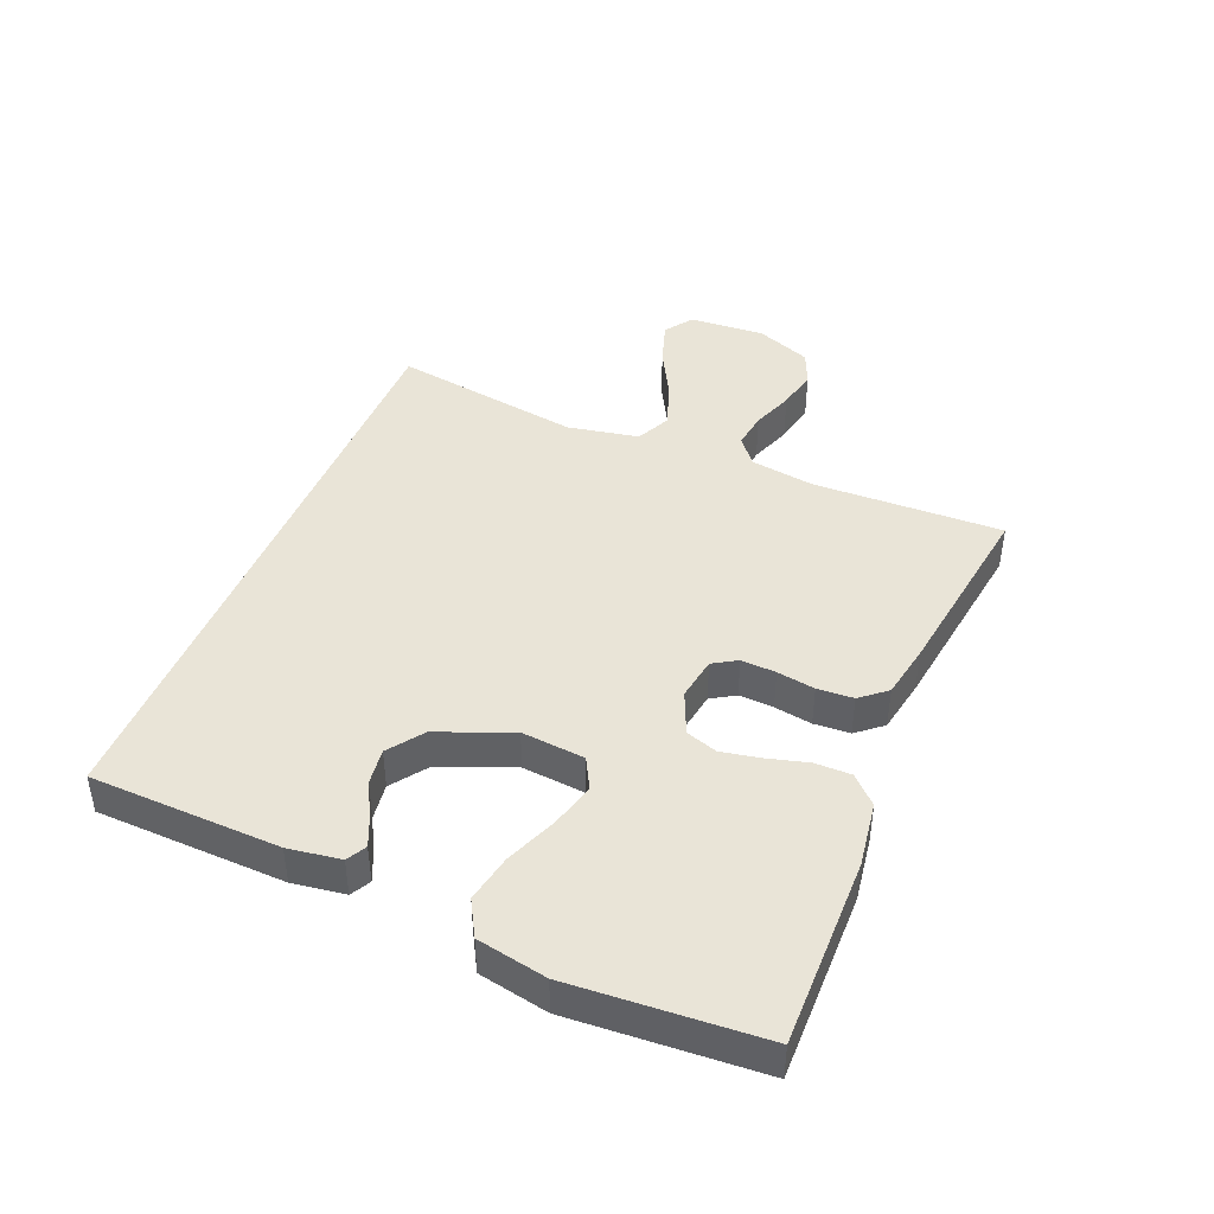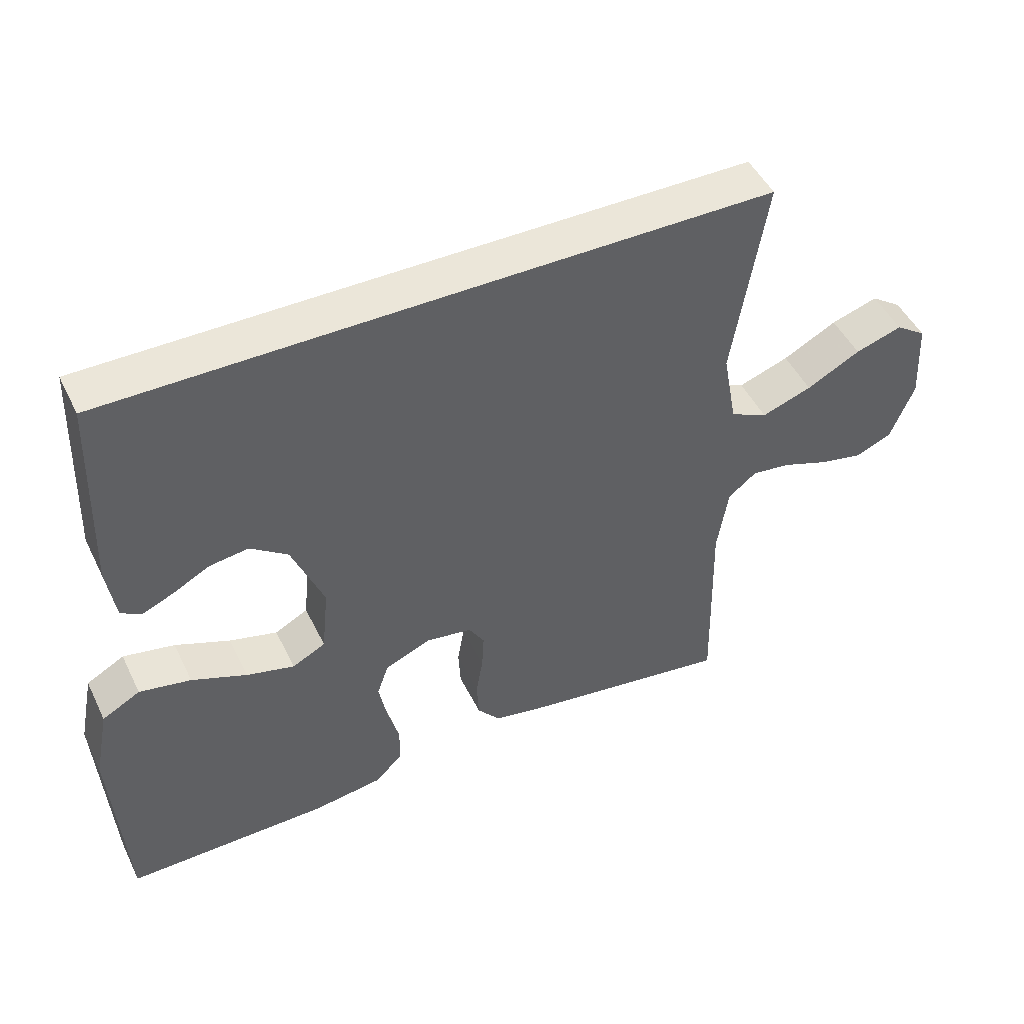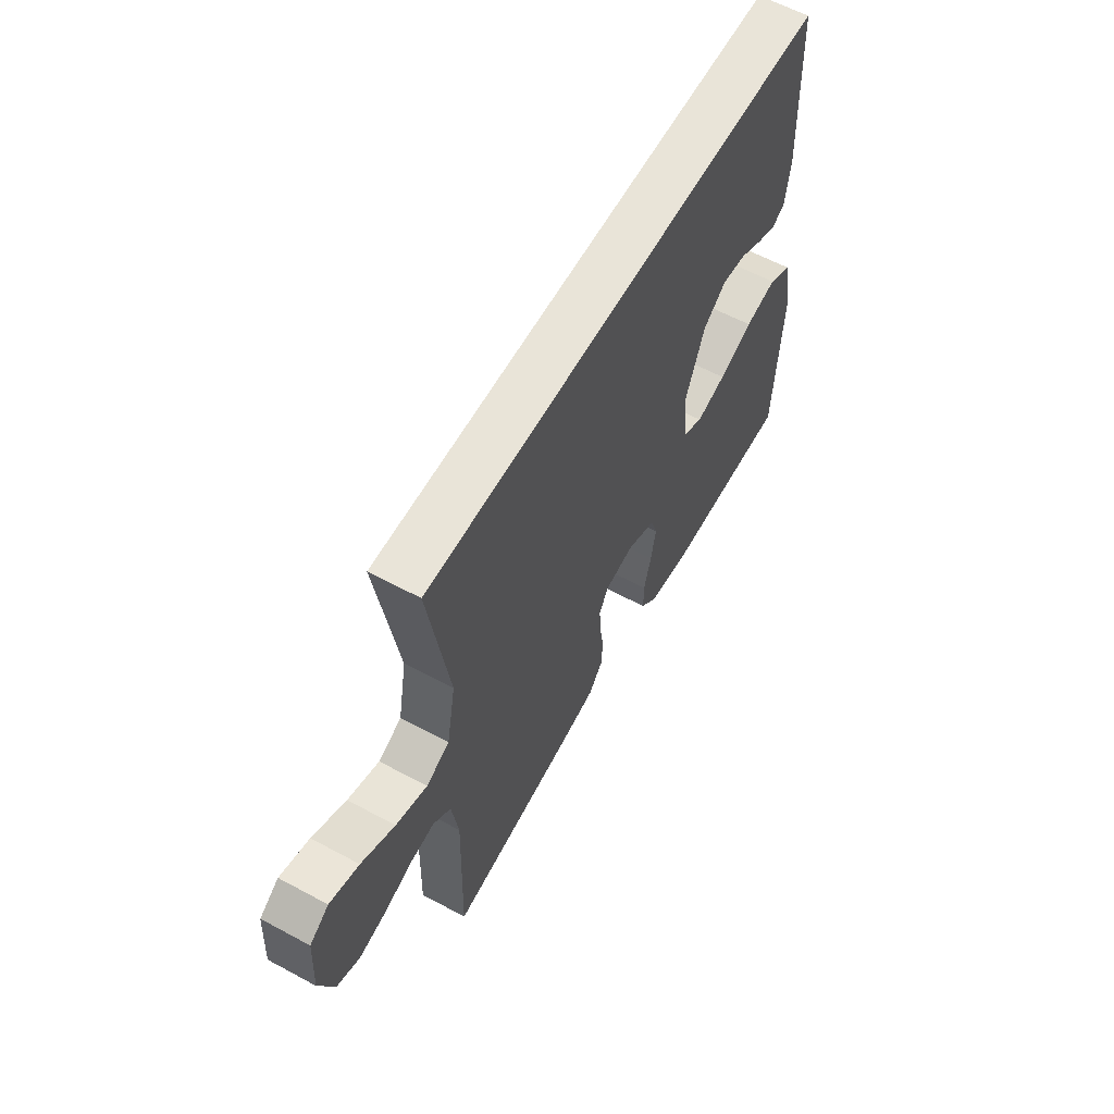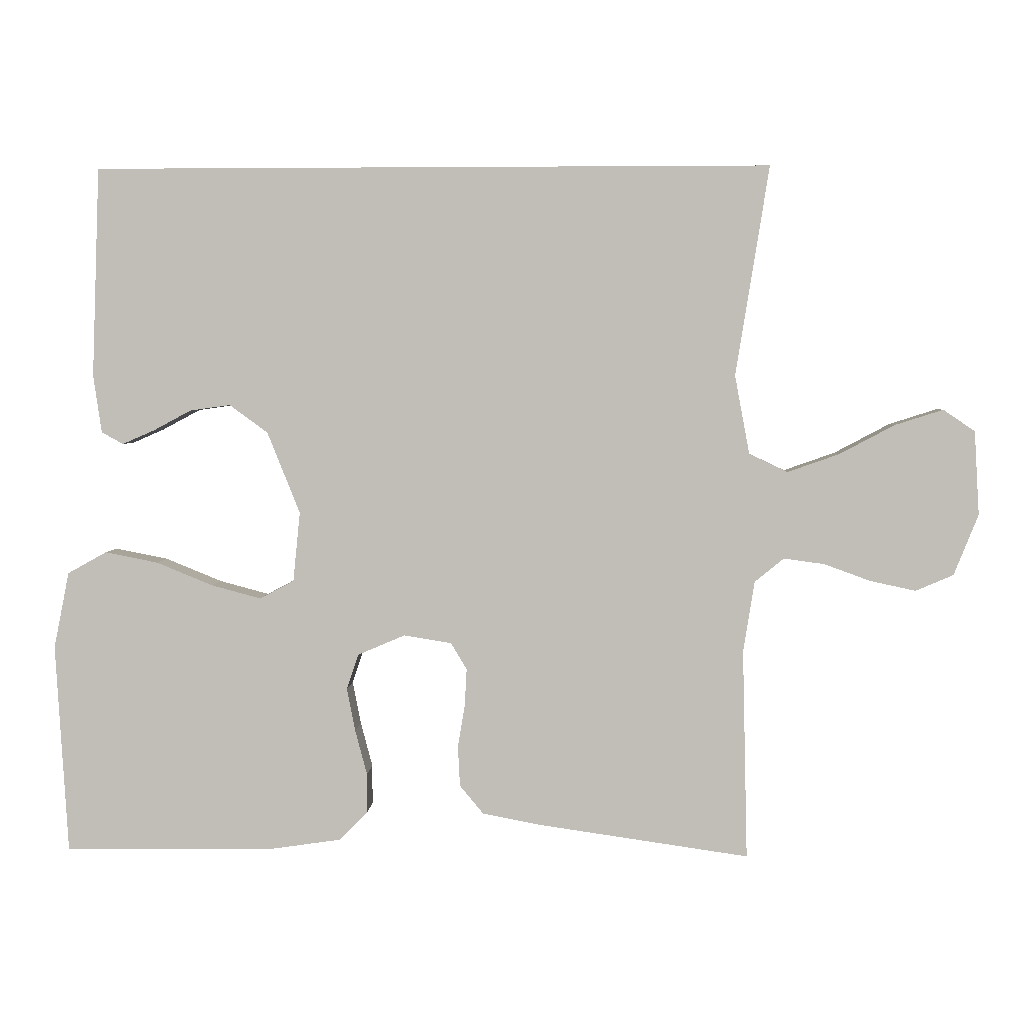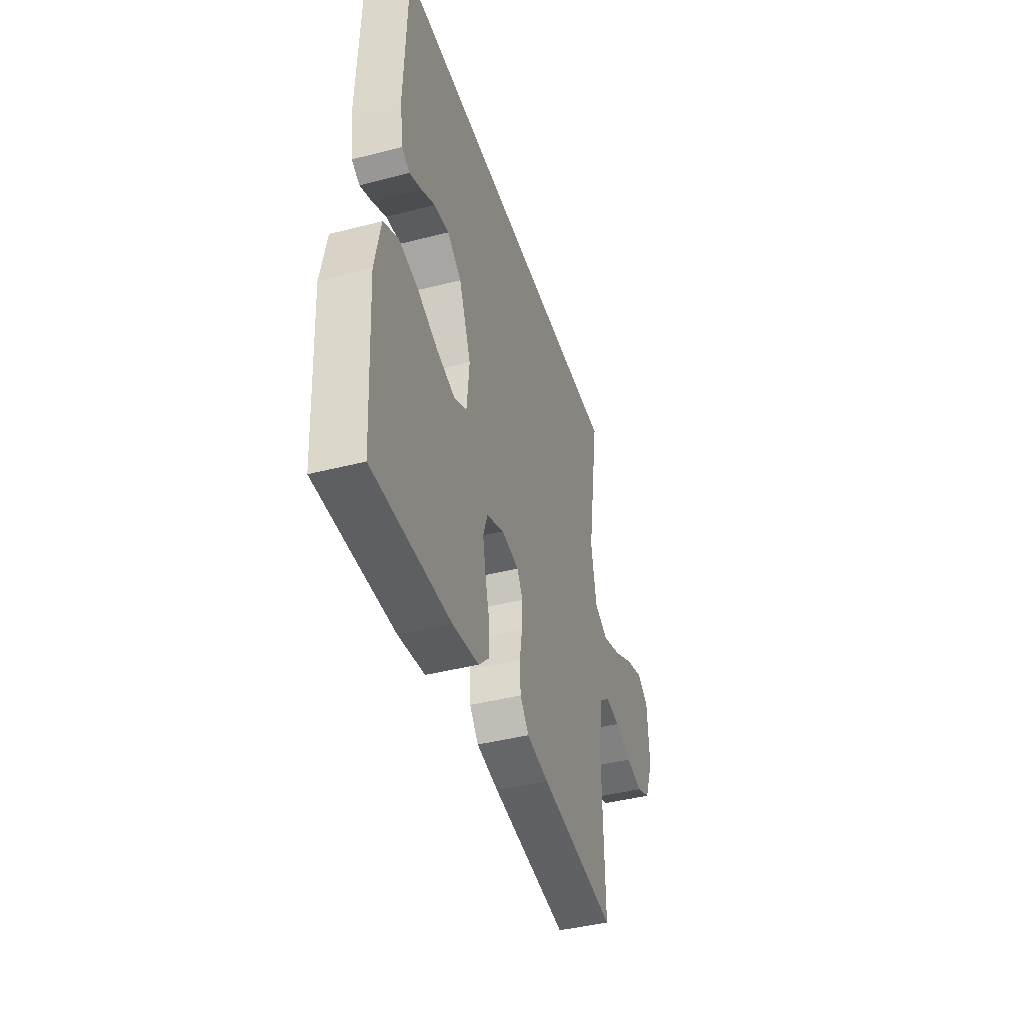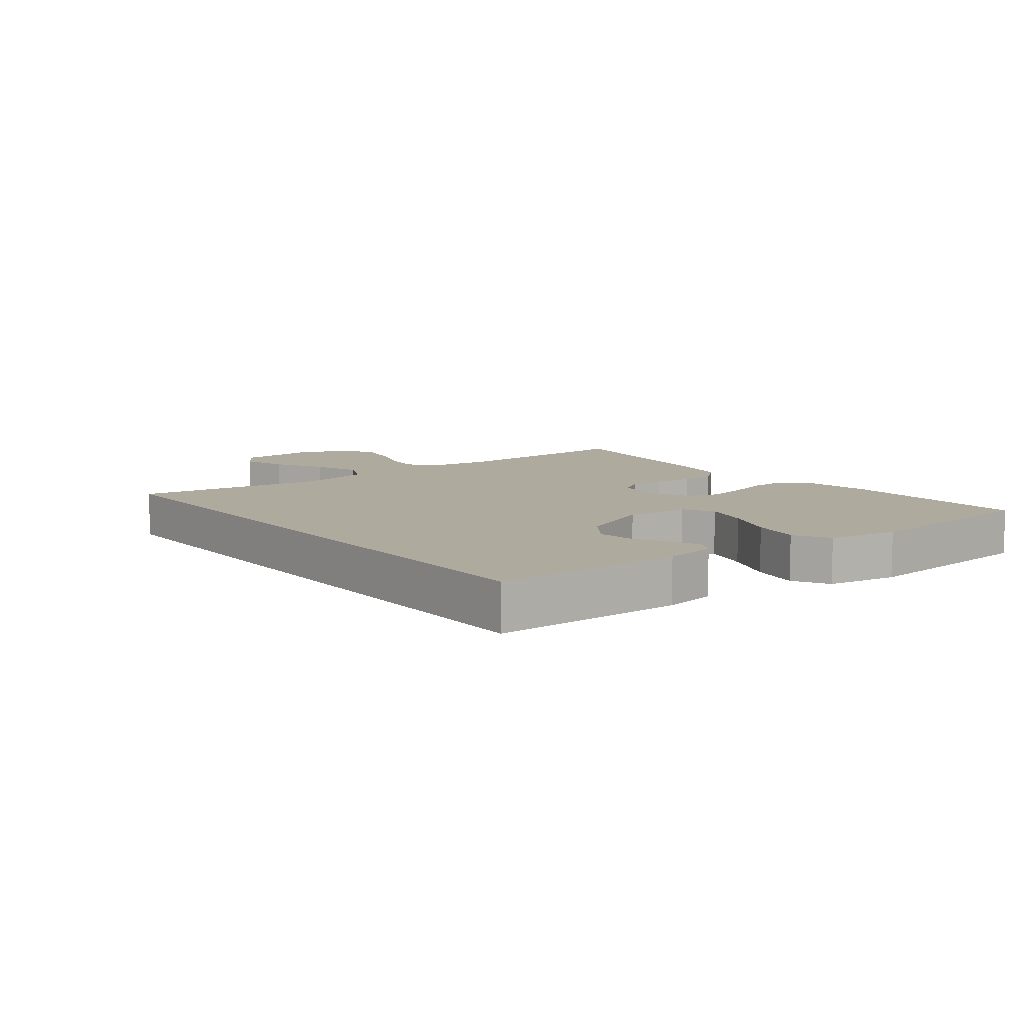
<metadata>
{"format":"obj","ext":"obj","renderer":"f3d","projection":"perspective","resolution":1024,"background":"white","views":[{"elev":43.2,"azim":112.3,"up":"+Y"},{"elev":48.1,"azim":154.7,"up":"+Z"},{"elev":59.9,"azim":-61.1,"up":"+Z"},{"elev":3.4,"azim":-177.0,"up":"+Z"},{"elev":-42.1,"azim":107.2,"up":"+Z"},{"elev":9.3,"azim":51.3,"up":"+Y"}]}
</metadata>
<code>
v 0.445 0.07 0.5
v 0.456 0.07 0.2
v 0.444 0.07 0.117
v 0.413 0.07 0.1
v 0.367 0.07 0.12
v 0.313 0.07 0.149
v 0.255 0.07 0.157
v 0.2 0.07 0.117
v 0.153 0.07 0
v 0.163 0.07 -0.1
v 0.212 0.07 -0.126
v 0.283 0.07 -0.107
v 0.364 0.07 -0.074
v 0.44 0.07 -0.059
v 0.496 0.07 -0.09
v 0.518 0.07 -0.2
v 0.5 0.07 -0.5
v 0.2 0.07 -0.497
v 0.097 0.07 -0.482
v 0.056 0.07 -0.441
v 0.056 0.07 -0.384
v 0.073 0.07 -0.32
v 0.085 0.07 -0.258
v 0.068 0.07 -0.208
v 0 0.07 -0.179
v -0.068 0.07 -0.19
v -0.091 0.07 -0.228
v -0.088 0.07 -0.283
v -0.078 0.07 -0.343
v -0.081 0.07 -0.4
v -0.115 0.07 -0.441
v -0.2 0.07 -0.457
v -0.5 0.07 -0.5
v -0.493 0.07 -0.2
v -0.509 0.07 -0.098
v -0.551 0.07 -0.064
v -0.609 0.07 -0.072
v -0.675 0.07 -0.096
v -0.74 0.07 -0.11
v -0.794 0.07 -0.087
v -0.829 0.07 0
v -0.822 0.07 0.12
v -0.777 0.07 0.151
v -0.708 0.07 0.129
v -0.629 0.07 0.087
v -0.555 0.07 0.061
v -0.5 0.07 0.087
v -0.479 0.07 0.2
v -0.527 0.07 0.5
v 0.445 0 0.5
v 0.456 0 0.2
v 0.444 0 0.117
v 0.413 0 0.1
v 0.367 0 0.12
v 0.313 0 0.149
v 0.255 0 0.157
v 0.2 0 0.117
v 0.153 0 0
v 0.163 0 -0.1
v 0.212 0 -0.126
v 0.283 0 -0.107
v 0.364 0 -0.074
v 0.44 0 -0.059
v 0.496 0 -0.09
v 0.518 0 -0.2
v 0.5 0 -0.5
v 0.2 0 -0.497
v 0.097 0 -0.482
v 0.056 0 -0.441
v 0.056 0 -0.384
v 0.073 0 -0.32
v 0.085 0 -0.258
v 0.068 0 -0.208
v 0 0 -0.179
v -0.068 0 -0.19
v -0.091 0 -0.228
v -0.088 0 -0.283
v -0.078 0 -0.343
v -0.081 0 -0.4
v -0.115 0 -0.441
v -0.2 0 -0.457
v -0.5 0 -0.5
v -0.493 0 -0.2
v -0.509 0 -0.098
v -0.551 0 -0.064
v -0.609 0 -0.072
v -0.675 0 -0.096
v -0.74 0 -0.11
v -0.794 0 -0.087
v -0.829 0 0
v -0.822 0 0.12
v -0.777 0 0.151
v -0.708 0 0.129
v -0.629 0 0.087
v -0.555 0 0.061
v -0.5 0 0.087
v -0.479 0 0.2
v -0.527 0 0.5
f 48 49 1 2
f 47 48 2
f 46 47 2
f 43 44 45
f 42 43 45
f 41 42 45
f 40 41 45
f 39 40 45
f 38 39 45
f 37 38 45
f 36 37 45 46
f 35 36 46
f 32 33 34
f 31 32 34
f 30 31 34
f 29 30 34
f 28 29 34
f 27 28 34 35
f 26 27 35 46
f 20 21 22
f 19 20 22
f 18 19 22
f 17 18 22
f 16 17 22
f 15 16 22
f 14 15 22
f 13 14 22
f 12 13 22
f 11 12 22 23
f 10 11 23 24
f 4 5 6
f 3 4 6
f 2 3 6
f 2 6 7
f 46 2 7
f 25 26 46
f 24 25 46
f 10 24 46
f 9 10 46
f 8 9 46
f 7 8 46
f 51 50 98 97
f 51 97 96
f 51 96 95
f 94 93 92
f 94 92 91
f 94 91 90
f 94 90 89
f 94 89 88
f 94 88 87
f 94 87 86
f 95 94 86 85
f 95 85 84
f 83 82 81
f 83 81 80
f 83 80 79
f 83 79 78
f 83 78 77
f 84 83 77 76
f 95 84 76 75
f 71 70 69
f 71 69 68
f 71 68 67
f 71 67 66
f 71 66 65
f 71 65 64
f 71 64 63
f 71 63 62
f 71 62 61
f 72 71 61 60
f 73 72 60 59
f 55 54 53
f 55 53 52
f 55 52 51
f 56 55 51
f 56 51 95
f 95 75 74
f 95 74 73
f 95 73 59
f 95 59 58
f 95 58 57
f 95 57 56
f 1 50 51 2
f 2 51 52 3
f 3 52 53 4
f 4 53 54 5
f 5 54 55 6
f 6 55 56 7
f 7 56 57 8
f 8 57 58 9
f 9 58 59 10
f 10 59 60 11
f 11 60 61 12
f 12 61 62 13
f 13 62 63 14
f 14 63 64 15
f 15 64 65 16
f 16 65 66 17
f 17 66 67 18
f 18 67 68 19
f 19 68 69 20
f 20 69 70 21
f 21 70 71 22
f 22 71 72 23
f 23 72 73 24
f 24 73 74 25
f 25 74 75 26
f 26 75 76 27
f 27 76 77 28
f 28 77 78 29
f 29 78 79 30
f 30 79 80 31
f 31 80 81 32
f 32 81 82 33
f 33 82 83 34
f 34 83 84 35
f 35 84 85 36
f 36 85 86 37
f 37 86 87 38
f 38 87 88 39
f 39 88 89 40
f 40 89 90 41
f 41 90 91 42
f 42 91 92 43
f 43 92 93 44
f 44 93 94 45
f 45 94 95 46
f 46 95 96 47
f 47 96 97 48
f 48 97 98 49
f 49 98 50 1

</code>
